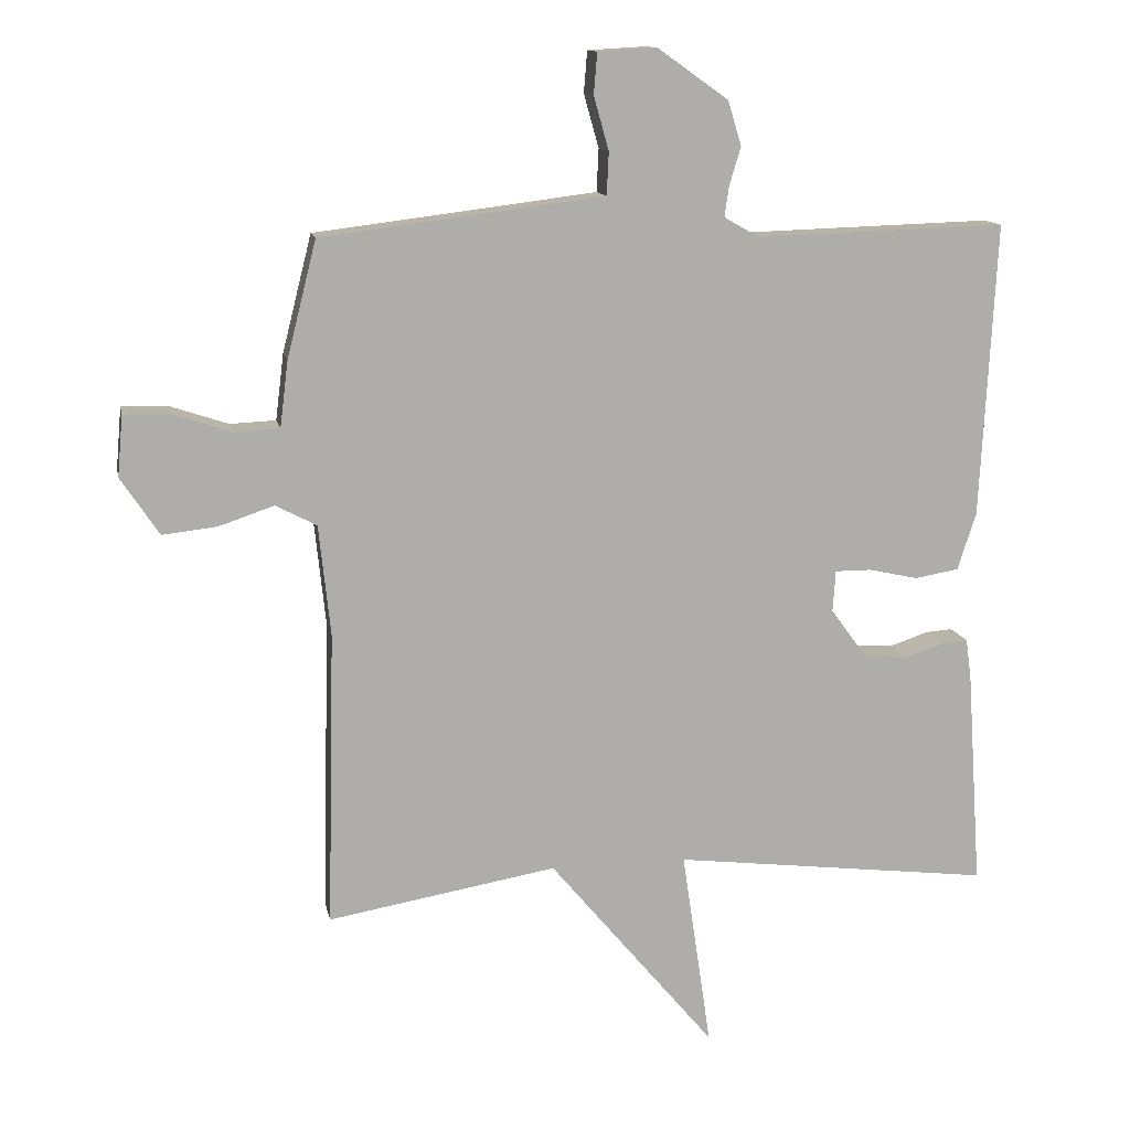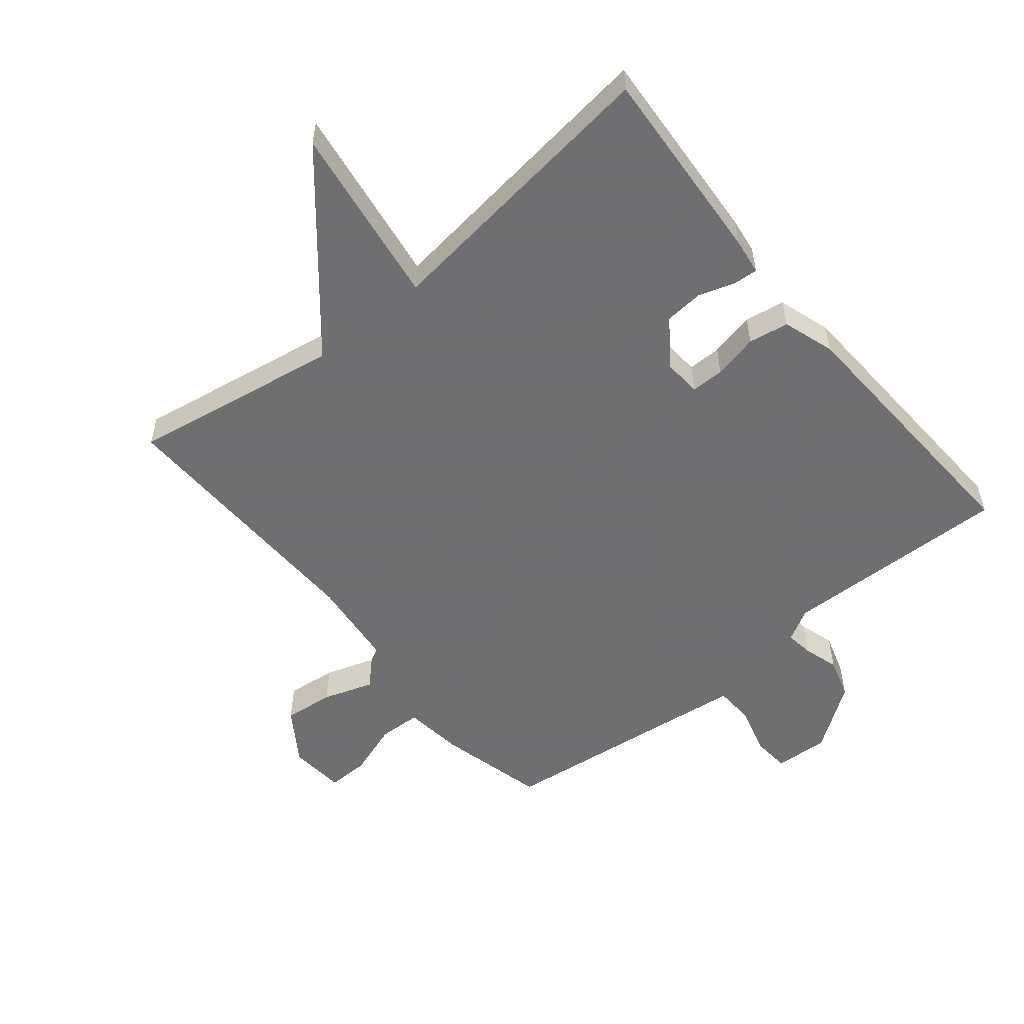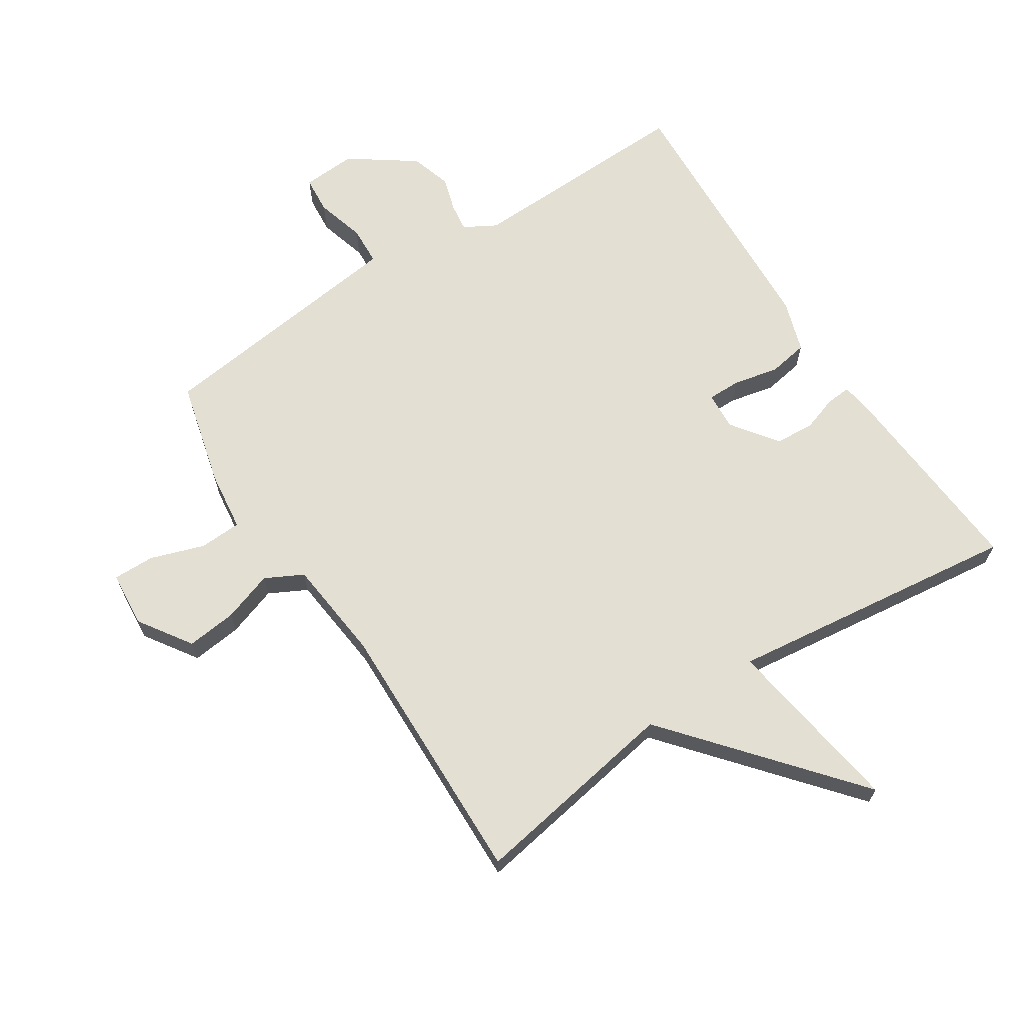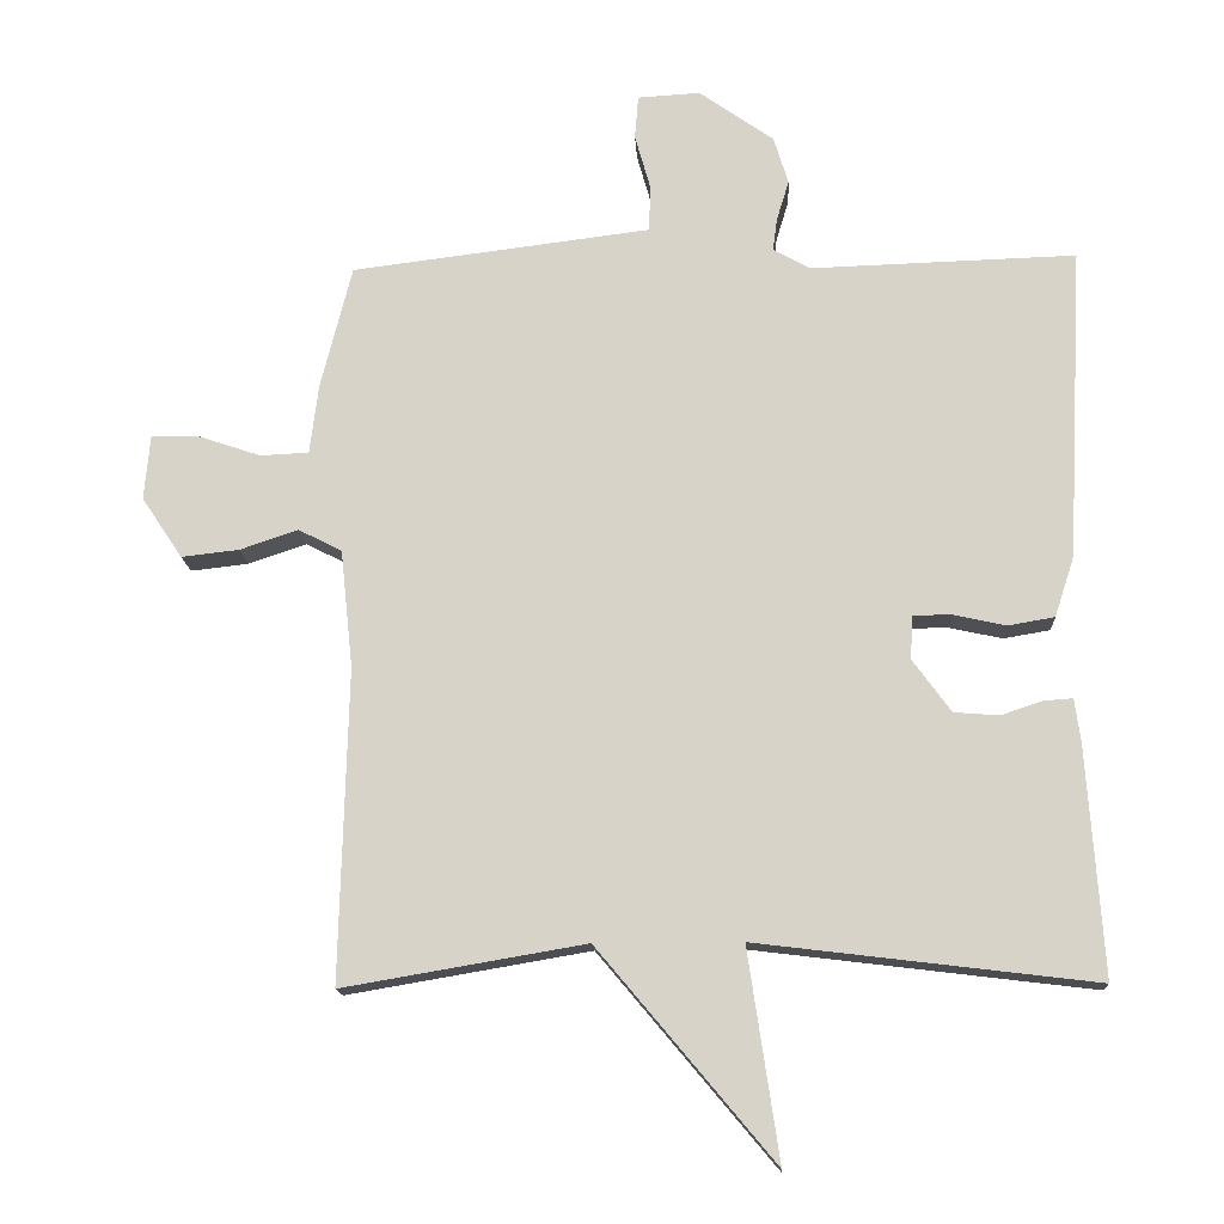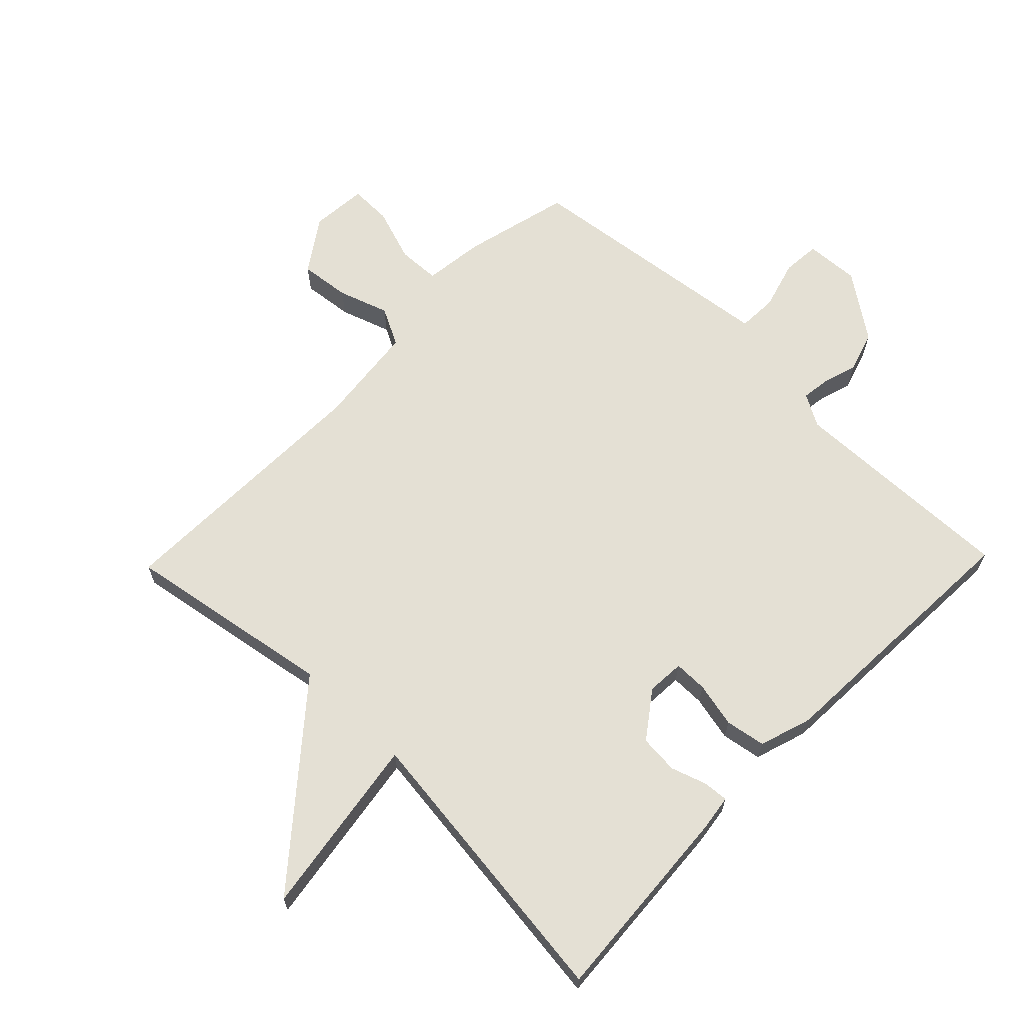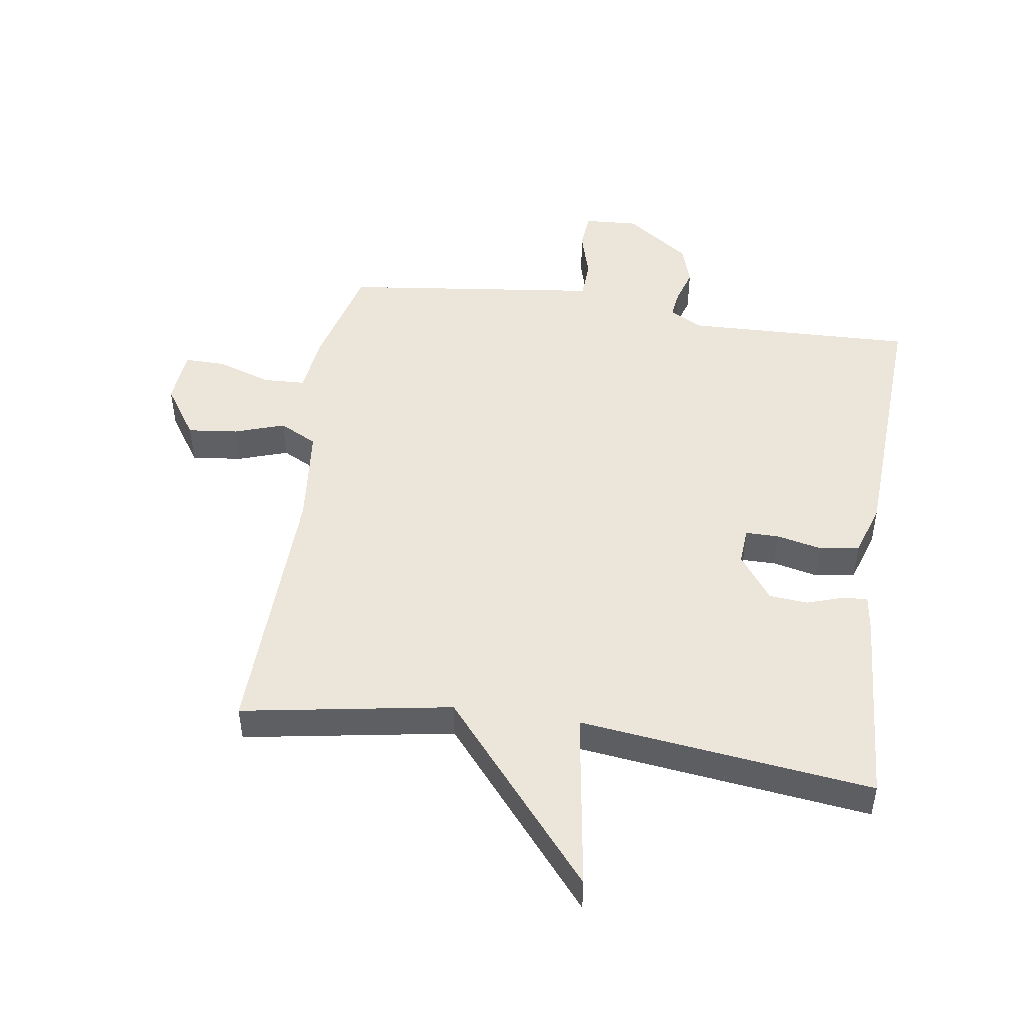
<metadata>
{"format":"obj","ext":"obj","renderer":"f3d","projection":"perspective","resolution":1024,"background":"white","views":[{"elev":12.8,"azim":168.9,"up":"+Z"},{"elev":-54.7,"azim":-140.6,"up":"+Y"},{"elev":66.4,"azim":147.0,"up":"+Y"},{"elev":-14.8,"azim":-176.9,"up":"+Z"},{"elev":66.0,"azim":-135.9,"up":"+Y"},{"elev":48.0,"azim":-171.5,"up":"+Y"}]}
</metadata>
<code>
v 0.5 0.07 0.5
v 0.543 0.07 0.33
v 0.555 0.07 0.234
v 0.622 0.07 0.231
v 0.708 0.07 0.26
v 0.774 0.07 0.261
v 0.782 0.07 0.172
v 0.726 0.07 0.088
v 0.646 0.07 0.097
v 0.566 0.07 0.124
v 0.506 0.07 0.093
v 0.489 0.07 -0.069
v 0.5 0.07 -0.5
v 0.166 0.07 -0.443
v -0.077 0.07 -0.733
v -0.034 0.07 -0.443
v -0.5 0.07 -0.5
v -0.478 0.07 -0.182
v -0.47 0.07 -0.124
v -0.43 0.07 -0.127
v -0.373 0.07 -0.146
v -0.311 0.07 -0.141
v -0.258 0.07 -0.068
v -0.262 0.07 -0.008
v -0.315 0.07 -0.008
v -0.387 0.07 -0.024
v -0.451 0.07 -0.013
v -0.478 0.07 0.07
v -0.5 0.07 0.5
v -0.135 0.07 0.489
v -0.084 0.07 0.518
v -0.09 0.07 0.562
v -0.107 0.07 0.618
v -0.087 0.07 0.683
v 0.016 0.07 0.756
v 0.102 0.07 0.751
v 0.107 0.07 0.691
v 0.085 0.07 0.613
v 0.088 0.07 0.551
v 0.168 0.07 0.541
v 0.5 0 0.5
v 0.543 0 0.33
v 0.555 0 0.234
v 0.622 0 0.231
v 0.708 0 0.26
v 0.774 0 0.261
v 0.782 0 0.172
v 0.726 0 0.088
v 0.646 0 0.097
v 0.566 0 0.124
v 0.506 0 0.093
v 0.489 0 -0.069
v 0.5 0 -0.5
v 0.166 0 -0.443
v -0.077 0 -0.733
v -0.034 0 -0.443
v -0.5 0 -0.5
v -0.478 0 -0.182
v -0.47 0 -0.124
v -0.43 0 -0.127
v -0.373 0 -0.146
v -0.311 0 -0.141
v -0.258 0 -0.068
v -0.262 0 -0.008
v -0.315 0 -0.008
v -0.387 0 -0.024
v -0.451 0 -0.013
v -0.478 0 0.07
v -0.5 0 0.5
v -0.135 0 0.489
v -0.084 0 0.518
v -0.09 0 0.562
v -0.107 0 0.618
v -0.087 0 0.683
v 0.016 0 0.756
v 0.102 0 0.751
v 0.107 0 0.691
v 0.085 0 0.613
v 0.088 0 0.551
v 0.168 0 0.541
f 36 37 38
f 35 36 38
f 34 35 38
f 33 34 38
f 32 33 38
f 31 32 38 39
f 30 31 39 40
f 28 29 30
f 27 28 30
f 26 27 30
f 25 26 30
f 1 2 3
f 40 1 3
f 30 40 3
f 25 30 3
f 24 25 3
f 19 20 21
f 18 19 21
f 17 18 21
f 16 17 21
f 16 21 22
f 14 15 16
f 14 16 22 23
f 14 23 24
f 13 14 24
f 12 13 24
f 8 9 10
f 7 8 10
f 6 7 10
f 5 6 10
f 4 5 10
f 4 10 11
f 3 4 11
f 24 3 11
f 11 12 24
f 78 77 76
f 78 76 75
f 78 75 74
f 78 74 73
f 78 73 72
f 79 78 72 71
f 80 79 71 70
f 70 69 68
f 70 68 67
f 70 67 66
f 70 66 65
f 43 42 41
f 43 41 80
f 43 80 70
f 43 70 65
f 43 65 64
f 61 60 59
f 61 59 58
f 61 58 57
f 61 57 56
f 62 61 56
f 56 55 54
f 63 62 56 54
f 64 63 54
f 64 54 53
f 64 53 52
f 50 49 48
f 50 48 47
f 50 47 46
f 50 46 45
f 50 45 44
f 51 50 44
f 51 44 43
f 51 43 64
f 64 52 51
f 1 41 42 2
f 2 42 43 3
f 3 43 44 4
f 4 44 45 5
f 5 45 46 6
f 6 46 47 7
f 7 47 48 8
f 8 48 49 9
f 9 49 50 10
f 10 50 51 11
f 11 51 52 12
f 12 52 53 13
f 13 53 54 14
f 14 54 55 15
f 15 55 56 16
f 16 56 57 17
f 17 57 58 18
f 18 58 59 19
f 19 59 60 20
f 20 60 61 21
f 21 61 62 22
f 22 62 63 23
f 23 63 64 24
f 24 64 65 25
f 25 65 66 26
f 26 66 67 27
f 27 67 68 28
f 28 68 69 29
f 29 69 70 30
f 30 70 71 31
f 31 71 72 32
f 32 72 73 33
f 33 73 74 34
f 34 74 75 35
f 35 75 76 36
f 36 76 77 37
f 37 77 78 38
f 38 78 79 39
f 39 79 80 40
f 40 80 41 1

</code>
